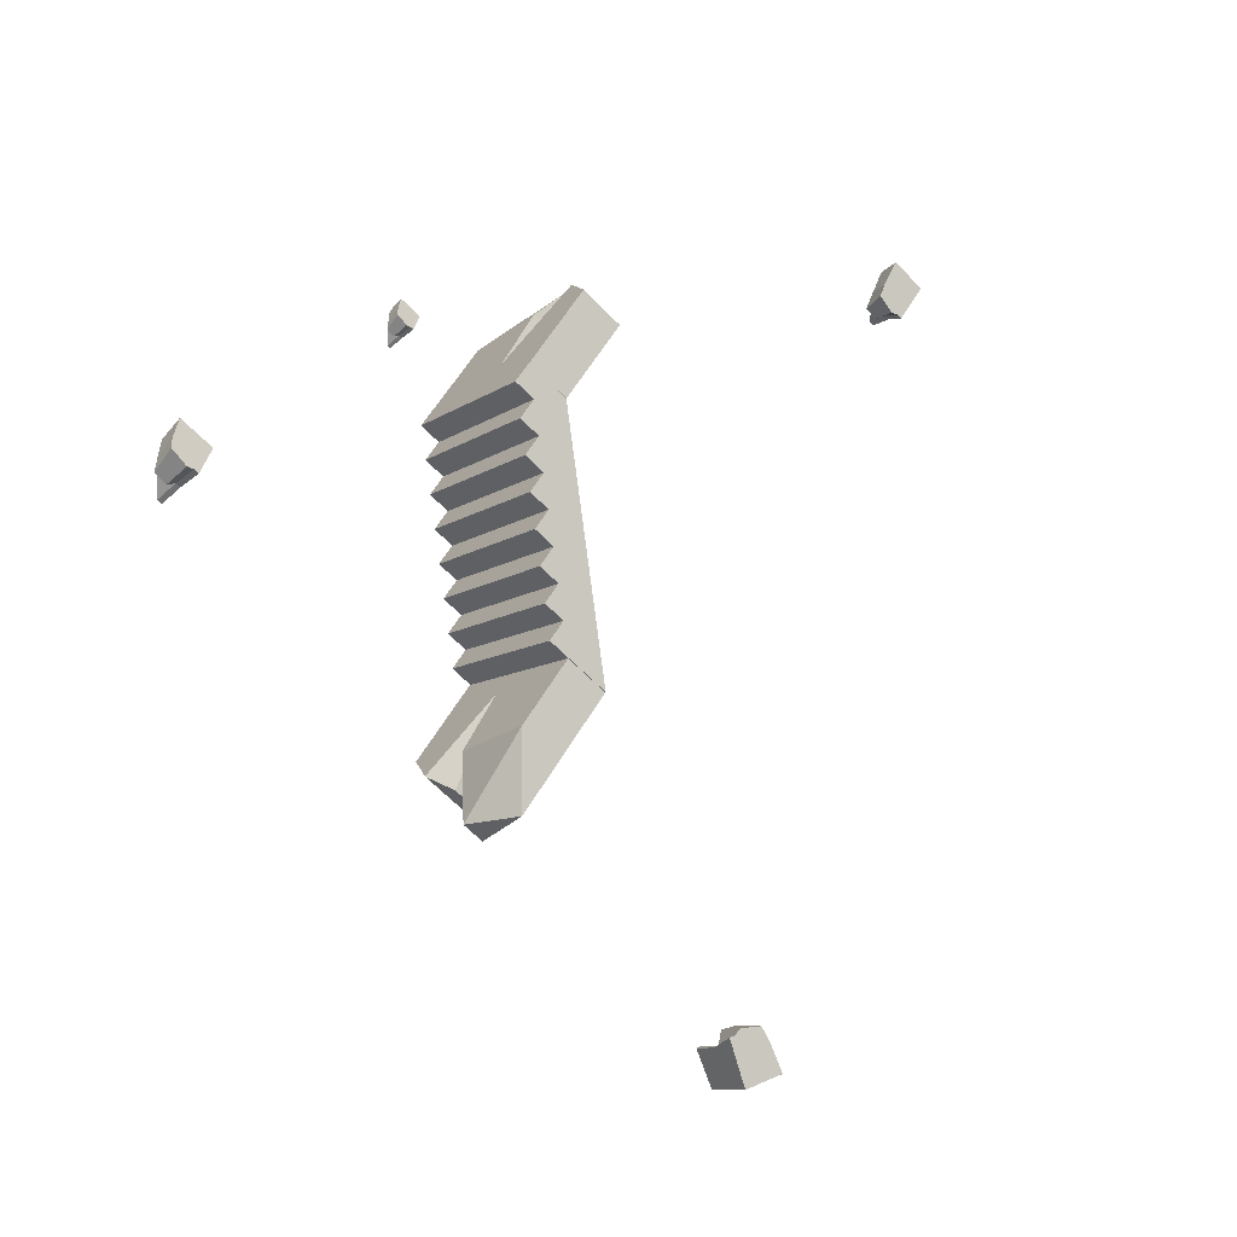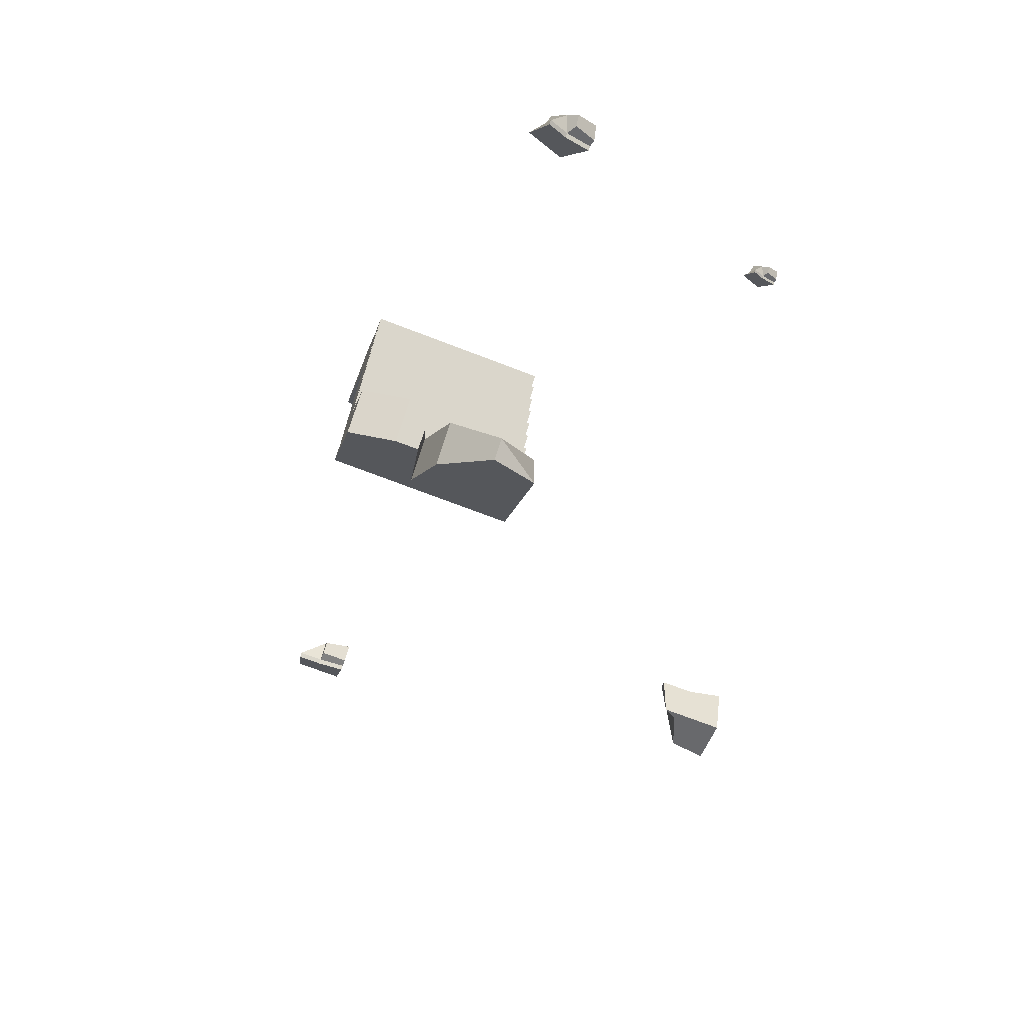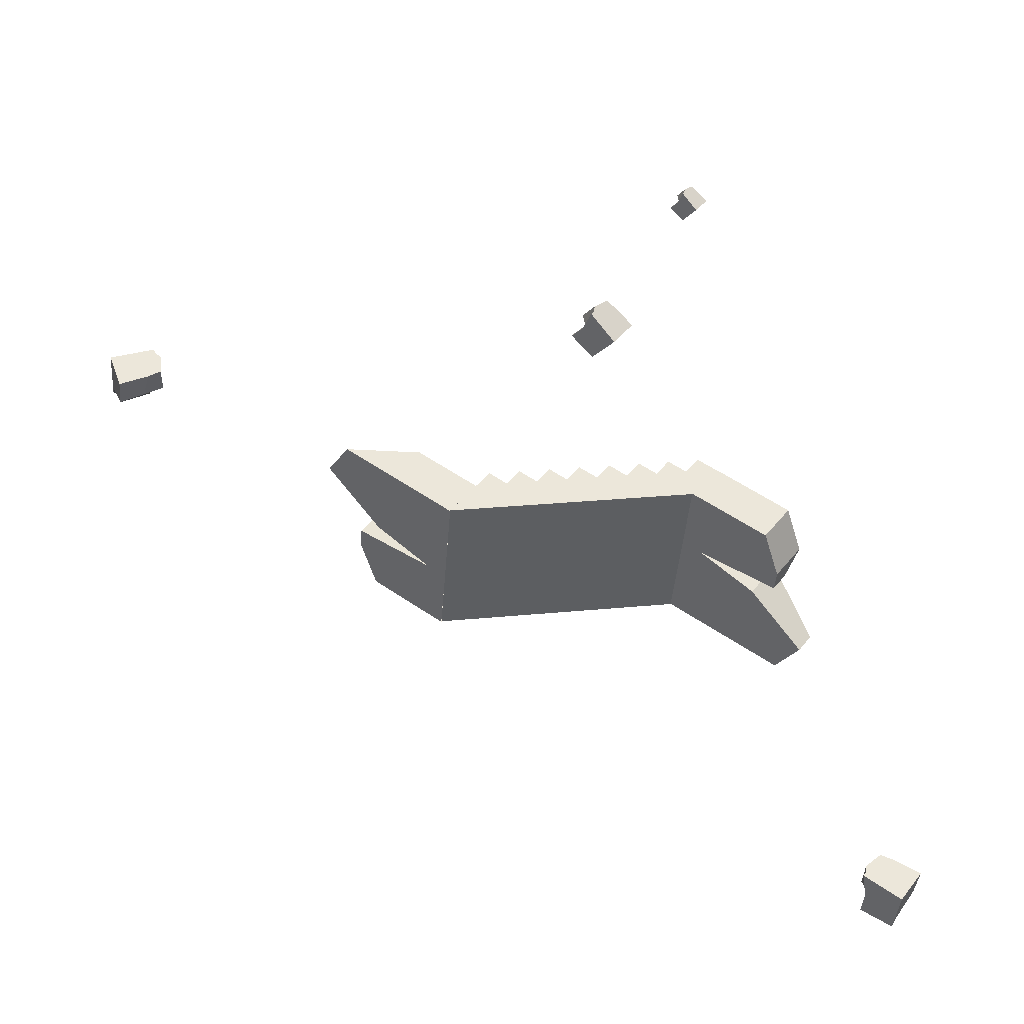
<metadata>
{"format":"obj","ext":"obj","renderer":"f3d","projection":"perspective","resolution":1024,"background":"white","views":[{"elev":-9.8,"azim":59.5,"up":"+Y"},{"elev":-72.0,"azim":-21.0,"up":"+Y"},{"elev":-41.9,"azim":85.8,"up":"+Z"}]}
</metadata>
<code>
g _Combined_Vis18_0
v -105.5 -14.4 -104.9
v -105.4 -14.24 -105
v -105.3 -14.15 -104.9
v -105.3 -14.27 -104.9
v -105.3 -14.24 -105
v -105.3 -14.15 -104.9
v -105.4 -14.24 -105
v -105.4 -14.24 -105
v -105.4 -14.26 -105.1
v -105.3 -14.26 -105.1
v -105.2 -14.26 -105.1
v -105.3 -14.15 -104.9
v -105.2 -14.14 -104.9
v -105.3 -14.4 -104.9
v -105.5 -14.4 -104.9
v -105.3 -14.27 -104.9
v -105.2 -14.34 -104.8
v -105.2 -14.43 -104.9
v -105.3 -14.42 -104.9
v -105.3 -14.37 -104.8
v -105.3 -14.27 -104.9
v -105.3 -14.15 -104.9
v -105.2 -14.14 -104.9
v -105.2 -14.28 -104.8
v -105.3 -14.37 -104.8
v -105.3 -14.27 -104.9
v -105.2 -14.28 -104.8
v -105.2 -14.34 -104.8
v -105.3 -14.41 -105
v -105.5 -14.41 -105
v -105.5 -14.4 -104.9
v -105.3 -14.4 -104.9
v -105.2 -14.43 -104.9
v -105.2 -14.45 -104.9
v -105.3 -14.41 -105
v -105.3 -14.4 -104.9
v -105.2 -14.26 -105.1
v -105.2 -14.43 -104.9
v -105.2 -14.43 -104.9
v -105.2 -14.45 -104.9
v -105.5 -14.4 -104.9
v -105.5 -14.41 -105
v -105.4 -14.26 -105.1
v -105.4 -14.24 -105
v -105.3 -14.26 -105.1
v -105.4 -14.26 -105.1
v -105.5 -14.41 -105
v -105.3 -14.41 -105
v -105.2 -14.28 -104.8
v -105.2 -14.14 -104.9
v -105.2 -14.34 -104.8
v -105.2 -14.43 -104.9
v -105.2 -14.43 -104.9
v -105.3 -14.4 -104.9
v -105.3 -14.42 -104.9
v -105.2 -14.45 -104.9
v -105.2 -14.26 -105.1
v -105.3 -14.37 -104.8
v -105.3 -14.42 -104.9
v -105.3 -14.4 -104.9
v -105.3 -14.27 -104.9
v -105.3 -15.88 -100.8
v -105.3 -15.72 -100.9
v -105.3 -15.6 -100.8
v -105.2 -15.71 -100.8
v -105.3 -15.7 -100.9
v -105.3 -15.6 -100.8
v -105.3 -15.72 -100.9
v -105.3 -15.72 -100.9
v -105.4 -15.76 -100.9
v -105.3 -15.71 -101
v -105.1 -15.65 -101
v -105.3 -15.6 -100.8
v -105.1 -15.53 -100.8
v -105.2 -15.82 -100.8
v -105.3 -15.88 -100.8
v -105.2 -15.71 -100.8
v -105 -15.7 -100.8
v -105 -15.78 -100.8
v -105.1 -15.84 -100.8
v -105.1 -15.79 -100.7
v -105.2 -15.71 -100.8
v -105.3 -15.6 -100.8
v -105.1 -15.53 -100.8
v -105.1 -15.64 -100.8
v -105.1 -15.79 -100.7
v -105.2 -15.71 -100.8
v -105.1 -15.64 -100.8
v -105 -15.7 -100.8
v -105.2 -15.84 -100.9
v -105.3 -15.9 -100.8
v -105.3 -15.88 -100.8
v -105.2 -15.82 -100.8
v -105 -15.79 -100.9
v -105 -15.8 -100.9
v -105.2 -15.84 -100.9
v -105.2 -15.82 -100.8
v -105.1 -15.65 -101
v -105 -15.79 -100.9
v -105 -15.78 -100.8
v -105 -15.8 -100.9
v -105.3 -15.88 -100.8
v -105.3 -15.9 -100.8
v -105.4 -15.76 -100.9
v -105.3 -15.72 -100.9
v -105.3 -15.71 -101
v -105.4 -15.76 -100.9
v -105.3 -15.9 -100.8
v -105.2 -15.84 -100.9
v -105.1 -15.64 -100.8
v -105.1 -15.53 -100.8
v -105 -15.7 -100.8
v -105 -15.78 -100.8
v -105 -15.79 -100.9
v -105.2 -15.82 -100.8
v -105.1 -15.84 -100.8
v -105 -15.8 -100.9
v -105.1 -15.65 -101
v -105.1 -15.79 -100.7
v -105.1 -15.84 -100.8
v -105.2 -15.82 -100.8
v -105.2 -15.71 -100.8
v -103.9 -18.33 -102.9
v -103.9 -18.51 -102.9
v -103.8 -18.46 -103.1
v -103.8 -18.34 -103
v -103.8 -18.51 -102.9
v -103.8 -18.46 -103.1
v -103.9 -18.51 -102.9
v -103.9 -18.51 -102.9
v -103.9 -18.52 -102.9
v -103.8 -18.52 -102.9
v -103.7 -18.52 -102.9
v -103.8 -18.46 -103.1
v -103.7 -18.45 -103.1
v -103.8 -18.33 -102.9
v -103.9 -18.33 -102.9
v -103.8 -18.34 -103
v -103.7 -18.25 -103
v -103.7 -18.26 -102.9
v -103.8 -18.27 -102.9
v -103.8 -18.25 -103
v -103.8 -18.34 -103
v -103.8 -18.46 -103.1
v -103.7 -18.45 -103.1
v -103.7 -18.31 -103
v -103.8 -18.25 -103
v -103.8 -18.34 -103
v -103.7 -18.31 -103
v -103.7 -18.25 -103
v -103.8 -18.34 -102.8
v -103.9 -18.34 -102.8
v -103.9 -18.33 -102.9
v -103.8 -18.33 -102.9
v -103.7 -18.29 -102.8
v -103.7 -18.3 -102.8
v -103.8 -18.34 -102.8
v -103.8 -18.33 -102.9
v -103.7 -18.52 -102.9
v -103.7 -18.29 -102.8
v -103.7 -18.26 -102.9
v -103.7 -18.3 -102.8
v -103.9 -18.33 -102.9
v -103.9 -18.34 -102.8
v -103.9 -18.52 -102.9
v -103.9 -18.51 -102.9
v -103.8 -18.52 -102.9
v -103.9 -18.52 -102.9
v -103.9 -18.34 -102.8
v -103.8 -18.34 -102.8
v -103.7 -18.31 -103
v -103.7 -18.45 -103.1
v -103.7 -18.25 -103
v -103.7 -18.26 -102.9
v -103.7 -18.29 -102.8
v -103.8 -18.33 -102.9
v -103.8 -18.27 -102.9
v -103.7 -18.3 -102.8
v -103.7 -18.52 -102.9
v -103.8 -18.25 -103
v -103.8 -18.27 -102.9
v -103.8 -18.33 -102.9
v -103.8 -18.34 -103
v -103.8 -15.46 -101.2
v -103.8 -15.37 -101.3
v -103.8 -15.31 -101.2
v -103.8 -15.36 -101.2
v -103.8 -15.36 -101.3
v -103.8 -15.31 -101.2
v -103.8 -15.37 -101.3
v -103.8 -15.37 -101.3
v -103.9 -15.39 -101.3
v -103.8 -15.36 -101.3
v -103.7 -15.33 -101.4
v -103.8 -15.31 -101.2
v -103.7 -15.27 -101.3
v -103.7 -15.42 -101.3
v -103.8 -15.46 -101.2
v -103.8 -15.36 -101.2
v -103.7 -15.36 -101.2
v -103.7 -15.4 -101.3
v -103.7 -15.43 -101.2
v -103.7 -15.41 -101.2
v -103.8 -15.36 -101.2
v -103.8 -15.31 -101.2
v -103.7 -15.27 -101.3
v -103.7 -15.33 -101.2
v -103.7 -15.41 -101.2
v -103.8 -15.36 -101.2
v -103.7 -15.33 -101.2
v -103.7 -15.36 -101.2
v -103.7 -15.43 -101.3
v -103.8 -15.46 -101.3
v -103.8 -15.46 -101.2
v -103.7 -15.42 -101.3
v -103.7 -15.4 -101.3
v -103.7 -15.41 -101.3
v -103.7 -15.43 -101.3
v -103.7 -15.42 -101.3
v -103.7 -15.33 -101.4
v -103.7 -15.4 -101.3
v -103.7 -15.4 -101.3
v -103.7 -15.41 -101.3
v -103.8 -15.46 -101.2
v -103.8 -15.46 -101.3
v -103.9 -15.39 -101.3
v -103.8 -15.37 -101.3
v -103.8 -15.36 -101.3
v -103.9 -15.39 -101.3
v -103.8 -15.46 -101.3
v -103.7 -15.43 -101.3
v -103.7 -15.33 -101.2
v -103.7 -15.27 -101.3
v -103.7 -15.36 -101.2
v -103.7 -15.4 -101.3
v -103.7 -15.4 -101.3
v -103.7 -15.42 -101.3
v -103.7 -15.43 -101.2
v -103.7 -15.41 -101.3
v -103.7 -15.33 -101.4
v -103.7 -15.41 -101.2
v -103.7 -15.43 -101.2
v -103.7 -15.42 -101.3
v -103.8 -15.36 -101.2
v -104.8 -15.93 -102.5
v -104.8 -15.83 -102.5
v -104.8 -16.01 -102.6
v -104.8 -16.5 -102.8
v -104.8 -16.18 -102.6
v -104.8 -16.11 -102.5
v -104.8 -16.36 -102.6
v -104.8 -16.28 -102.5
v -104.8 -16.46 -102.6
v -104.8 -16.68 -102.9
v -104.8 -15.28 -102.6
v -104.8 -15.66 -102.5
v -104.8 -15.76 -102.4
v -104.8 -15.48 -102.5
v -104.8 -15.59 -102.4
v -104.8 -15.31 -102.5
v -104.8 -15.41 -102.4
v -104.8 -15.24 -102.4
v -104.8 -15.14 -102.4
v -104.8 -16.36 -102.6
v -104.8 -16.46 -102.6
v -105.8 -16.46 -102.6
v -105.8 -16.36 -102.6
v -105.8 -16.28 -102.5
v -105.8 -16.18 -102.6
v -104.8 -16.18 -102.6
v -104.8 -16.28 -102.5
v -104.8 -16.01 -102.6
v -104.8 -16.11 -102.5
v -105.8 -16.11 -102.5
v -105.8 -16.01 -102.6
v -105.8 -15.14 -102.4
v -104.8 -15.14 -102.4
v -104.8 -15.24 -102.4
v -105.8 -15.24 -102.4
v -105.8 -15.93 -102.5
v -105.8 -15.83 -102.5
v -104.8 -15.83 -102.5
v -104.8 -15.93 -102.5
v -104.8 -15.66 -102.5
v -104.8 -15.76 -102.4
v -105.8 -15.76 -102.4
v -105.8 -15.66 -102.5
v -105.8 -15.31 -102.5
v -104.8 -15.31 -102.5
v -104.8 -15.41 -102.4
v -105.8 -15.41 -102.4
v -105.8 -15.59 -102.4
v -105.8 -15.48 -102.5
v -104.8 -15.48 -102.5
v -104.8 -15.59 -102.4
v -104.8 -15.28 -102.6
v -104.8 -15.14 -102.4
v -105.8 -15.14 -102.4
v -105.8 -15.28 -102.6
v -105.8 -16.36 -102.6
v -105.8 -16.28 -102.5
v -104.8 -16.28 -102.5
v -104.8 -16.36 -102.6
v -104.8 -16.11 -102.5
v -104.8 -16.18 -102.6
v -105.8 -16.18 -102.6
v -105.8 -16.11 -102.5
v -104.8 -15.93 -102.5
v -104.8 -16.01 -102.6
v -105.8 -16.01 -102.6
v -105.8 -15.93 -102.5
v -104.8 -15.76 -102.4
v -104.8 -15.83 -102.5
v -105.8 -15.83 -102.5
v -105.8 -15.76 -102.4
v -104.8 -15.59 -102.4
v -104.8 -15.66 -102.5
v -105.8 -15.66 -102.5
v -105.8 -15.59 -102.4
v -104.8 -15.41 -102.4
v -104.8 -15.48 -102.5
v -105.8 -15.48 -102.5
v -105.8 -15.41 -102.4
v -105.8 -15.24 -102.4
v -104.8 -15.24 -102.4
v -104.8 -15.31 -102.5
v -105.8 -15.31 -102.5
v -104.8 -16.46 -102.6
v -104.8 -16.68 -102.9
v -105.8 -16.68 -102.9
v -105.8 -16.46 -102.6
v -105.8 -15.83 -102.5
v -105.8 -15.93 -102.5
v -105.8 -16.01 -102.6
v -105.8 -16.5 -102.8
v -105.8 -16.18 -102.6
v -105.8 -16.11 -102.5
v -105.8 -16.36 -102.6
v -105.8 -16.28 -102.5
v -105.8 -16.46 -102.6
v -105.8 -16.68 -102.9
v -105.8 -15.28 -102.6
v -105.8 -15.66 -102.5
v -105.8 -15.76 -102.4
v -105.8 -15.48 -102.5
v -105.8 -15.59 -102.4
v -105.8 -15.31 -102.5
v -105.8 -15.41 -102.4
v -105.8 -15.14 -102.4
v -105.8 -15.24 -102.4
v -104.8 -16.5 -102.8
v -105.8 -16.5 -102.8
v -105.8 -16.68 -102.9
v -104.8 -16.68 -102.9
v -104.8 -15.28 -102.6
v -105.8 -15.28 -102.6
v -105.8 -16.5 -102.8
v -104.8 -16.5 -102.8
v -105.8 -14.68 -103.1
v -105.5 -14.58 -103.2
v -105.5 -14.5 -103.1
v -105.5 -14.5 -103.1
v -105.8 -14.8 -102.7
v -105.8 -14.68 -103.1
v -105.5 -14.5 -103.1
v -105.3 -14.73 -102.7
v -105.8 -14.8 -102.7
v -105 -14.63 -102.8
v -105.2 -15.03 -102.5
v -105.1 -14.7 -102.9
v -105.5 -14.58 -103.2
v -105.3 -14.88 -102.9
v -105.3 -14.73 -102.7
v -105.5 -14.5 -103.1
v -105.8 -15.28 -102.6
v -105.8 -14.68 -103.1
v -105.8 -14.8 -102.7
v -105.8 -15.14 -102.4
v -105 -14.78 -103
v -104.8 -14.88 -102.9
v -104.8 -14.73 -102.7
v -105 -14.63 -102.8
v -105.2 -15.03 -102.5
v -105.8 -14.8 -102.7
v -105.3 -14.73 -102.7
v -105.8 -15.14 -102.4
v -104.8 -15.14 -102.4
v -105 -14.63 -102.8
v -104.8 -14.73 -102.7
v -105.1 -14.78 -103
v -105 -14.78 -103
v -105 -14.63 -102.8
v -105.1 -14.7 -102.9
v -105.2 -15.18 -102.7
v -105.1 -14.78 -103
v -105.1 -14.7 -102.9
v -105.2 -15.03 -102.5
v -105.3 -14.88 -102.9
v -105.2 -15.18 -102.7
v -105.2 -15.03 -102.5
v -105.3 -14.73 -102.7
v -104.8 -15.14 -102.4
v -104.8 -14.73 -102.7
v -104.8 -14.88 -102.9
v -104.8 -15.28 -102.6
v -105.8 -14.68 -103.1
v -105.3 -14.88 -102.9
v -105.5 -14.58 -103.2
v -105.8 -15.28 -102.6
v -105.2 -15.18 -102.7
v -104.8 -15.28 -102.6
v -104.8 -14.88 -102.9
v -105.1 -14.78 -103
v -105 -14.78 -103
v -104.8 -17.29 -102.4
v -105 -17.39 -102.3
v -105 -17.31 -102.2
v -105 -17.31 -102.2
v -104.8 -16.87 -102.4
v -104.8 -17.29 -102.4
v -105 -17.31 -102.2
v -105.3 -16.94 -102.4
v -104.8 -16.87 -102.4
v -105.5 -17.04 -102.3
v -105.3 -16.63 -102.6
v -105.4 -17.11 -102.4
v -105 -17.39 -102.3
v -105.3 -17.08 -102.6
v -105.3 -16.94 -102.4
v -105 -17.31 -102.2
v -104.8 -16.68 -102.9
v -104.8 -17.29 -102.4
v -104.8 -16.87 -102.4
v -104.8 -16.53 -102.7
v -105.5 -17.19 -102.5
v -105.8 -17.08 -102.6
v -105.8 -16.94 -102.4
v -105.5 -17.04 -102.3
v -105.3 -16.63 -102.6
v -104.8 -16.87 -102.4
v -105.3 -16.94 -102.4
v -104.8 -16.53 -102.7
v -105.8 -16.53 -102.7
v -105.5 -17.04 -102.3
v -105.8 -16.94 -102.4
v -105.4 -17.19 -102.5
v -105.5 -17.19 -102.5
v -105.5 -17.04 -102.3
v -105.4 -17.11 -102.4
v -105.3 -16.78 -102.8
v -105.4 -17.19 -102.5
v -105.4 -17.11 -102.4
v -105.3 -16.63 -102.6
v -105.3 -17.08 -102.6
v -105.3 -16.78 -102.8
v -105.3 -16.63 -102.6
v -105.3 -16.94 -102.4
v -105.8 -16.53 -102.7
v -105.8 -16.94 -102.4
v -105.8 -17.08 -102.6
v -105.8 -16.68 -102.9
v -104.8 -17.29 -102.4
v -105.3 -17.08 -102.6
v -105 -17.39 -102.3
v -104.8 -16.68 -102.9
v -105.3 -16.78 -102.8
v -105.8 -16.68 -102.9
v -105.8 -17.08 -102.6
v -105.4 -17.19 -102.5
v -105.5 -17.19 -102.5
g _Combined_Vis18_0_0
f 3 2 1
f 4 3 1
f 7 6 5
f 9 8 5
f 10 9 5
f 11 10 5
f 5 12 11
f 12 13 11
f 16 15 14
f 19 18 17
f 20 19 17
f 23 22 21
f 24 23 21
f 27 26 25
f 28 27 25
f 31 30 29
f 32 31 29
f 35 34 33
f 36 35 33
f 39 38 37
f 38 40 37
f 43 42 41
f 44 43 41
f 47 46 45
f 48 47 45
f 50 49 37
f 37 49 51
f 39 37 51
f 54 53 52
f 55 54 52
f 45 57 56
f 48 45 56
f 60 59 58
f 61 60 58
f 64 63 62
f 65 64 62
f 68 67 66
f 70 69 66
f 71 70 66
f 72 71 66
f 66 73 72
f 73 74 72
f 77 76 75
f 80 79 78
f 81 80 78
f 84 83 82
f 85 84 82
f 88 87 86
f 89 88 86
f 92 91 90
f 93 92 90
f 96 95 94
f 97 96 94
f 100 99 98
f 99 101 98
f 104 103 102
f 105 104 102
f 108 107 106
f 109 108 106
f 111 110 98
f 98 110 112
f 100 98 112
f 115 114 113
f 116 115 113
f 106 118 117
f 109 106 117
f 121 120 119
f 122 121 119
f 125 124 123
f 126 125 123
f 129 128 127
f 131 130 127
f 132 131 127
f 133 132 127
f 127 134 133
f 134 135 133
f 138 137 136
f 141 140 139
f 142 141 139
f 145 144 143
f 146 145 143
f 149 148 147
f 150 149 147
f 153 152 151
f 154 153 151
f 157 156 155
f 158 157 155
f 161 160 159
f 160 162 159
f 165 164 163
f 166 165 163
f 169 168 167
f 170 169 167
f 172 171 159
f 159 171 173
f 161 159 173
f 176 175 174
f 177 176 174
f 167 179 178
f 170 167 178
f 182 181 180
f 183 182 180
f 186 185 184
f 187 186 184
f 190 189 188
f 192 191 188
f 193 192 188
f 194 193 188
f 188 195 194
f 195 196 194
f 199 198 197
f 202 201 200
f 203 202 200
f 206 205 204
f 207 206 204
f 210 209 208
f 211 210 208
f 214 213 212
f 215 214 212
f 218 217 216
f 219 218 216
f 222 221 220
f 221 223 220
f 226 225 224
f 227 226 224
f 230 229 228
f 231 230 228
f 233 232 220
f 220 232 234
f 222 220 234
f 237 236 235
f 238 237 235
f 228 240 239
f 231 228 239
f 243 242 241
f 244 243 241
f 247 246 245
f 248 246 247
f 249 248 247
f 250 249 247
f 251 248 249
f 252 251 249
f 251 253 248
f 253 254 248
f 248 255 246
f 246 255 256
f 257 246 256
f 256 255 258
f 256 258 259
f 258 255 260
f 261 258 260
f 260 255 262
f 255 263 262
f 266 265 264
f 267 266 264
f 270 269 268
f 271 270 268
f 274 273 272
f 275 274 272
f 278 277 276
f 279 278 276
f 282 281 280
f 283 282 280
f 286 285 284
f 287 286 284
f 290 289 288
f 291 290 288
f 294 293 292
f 295 294 292
f 298 297 296
f 299 298 296
f 302 301 300
f 303 302 300
f 306 305 304
f 307 306 304
f 310 309 308
f 311 310 308
f 314 313 312
f 315 314 312
f 318 317 316
f 319 318 316
f 322 321 320
f 323 322 320
f 326 325 324
f 327 326 324
f 330 329 328
f 331 330 328
f 334 333 332
f 335 334 332
f 335 336 334
f 337 334 336
f 338 336 335
f 339 336 338
f 340 338 335
f 341 340 335
f 335 332 342
f 332 343 342
f 332 344 343
f 343 345 342
f 343 346 345
f 342 345 347
f 348 347 345
f 342 347 349
f 347 350 349
f 353 352 351
f 354 353 351
f 357 356 355
f 358 357 355
f 361 360 359
f 364 363 362
f 367 366 365
f 370 369 368
f 373 372 371
f 374 373 371
f 377 376 375
f 378 377 375
f 381 380 379
f 382 381 379
f 385 384 383
f 384 386 383
f 383 386 387
f 383 387 388
f 387 389 388
f 392 391 390
f 393 392 390
f 396 395 394
f 397 396 394
f 400 399 398
f 401 400 398
f 404 403 402
f 405 404 402
f 408 407 406
f 407 409 406
f 409 407 410
f 409 410 411
f 412 411 410
f 412 410 413
f 414 412 413
f 417 416 415
f 420 419 418
f 423 422 421
f 426 425 424
f 429 428 427
f 430 429 427
f 433 432 431
f 434 433 431
f 437 436 435
f 438 437 435
f 441 440 439
f 440 442 439
f 439 442 443
f 439 443 444
f 443 445 444
f 448 447 446
f 449 448 446
f 452 451 450
f 453 452 450
f 456 455 454
f 457 456 454
f 460 459 458
f 461 460 458
f 464 463 462
f 463 465 462
f 465 463 466
f 465 466 467
f 468 467 466
f 468 466 469
f 470 468 469

</code>
